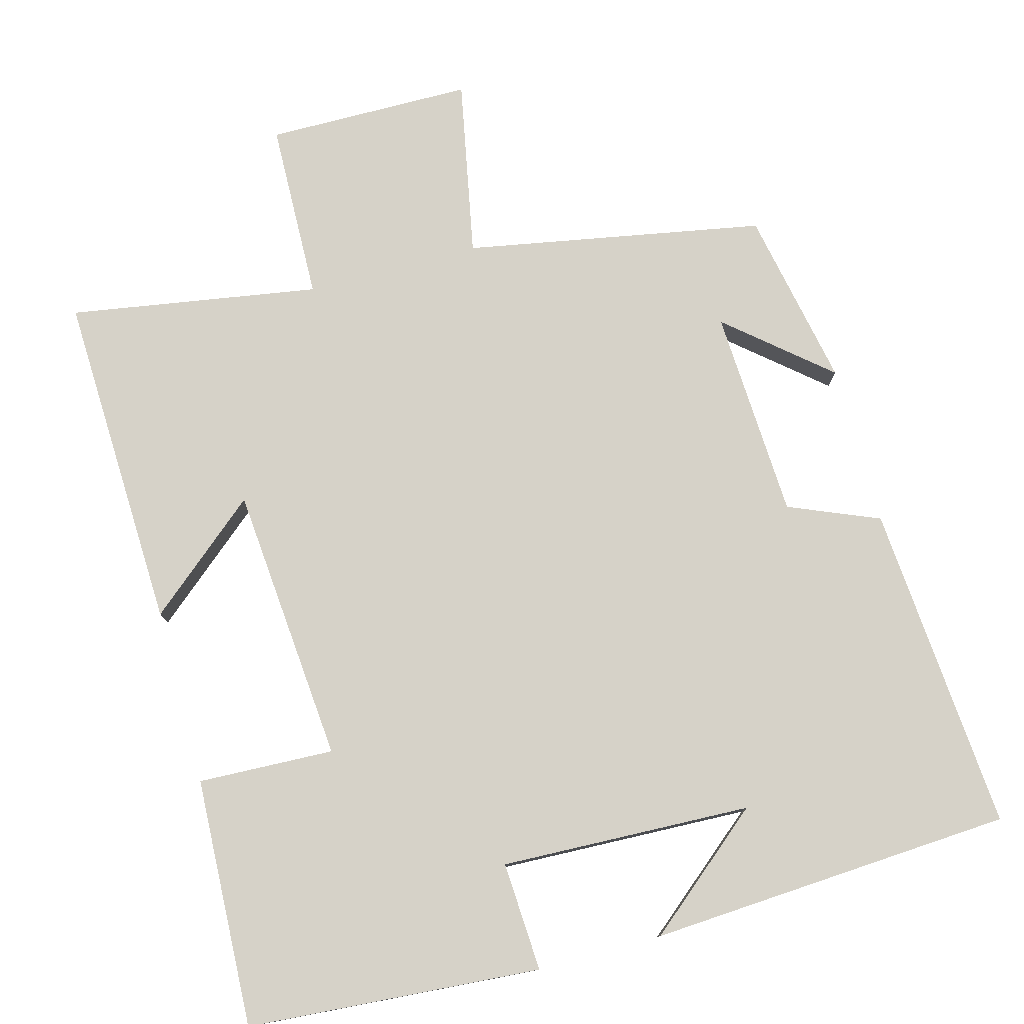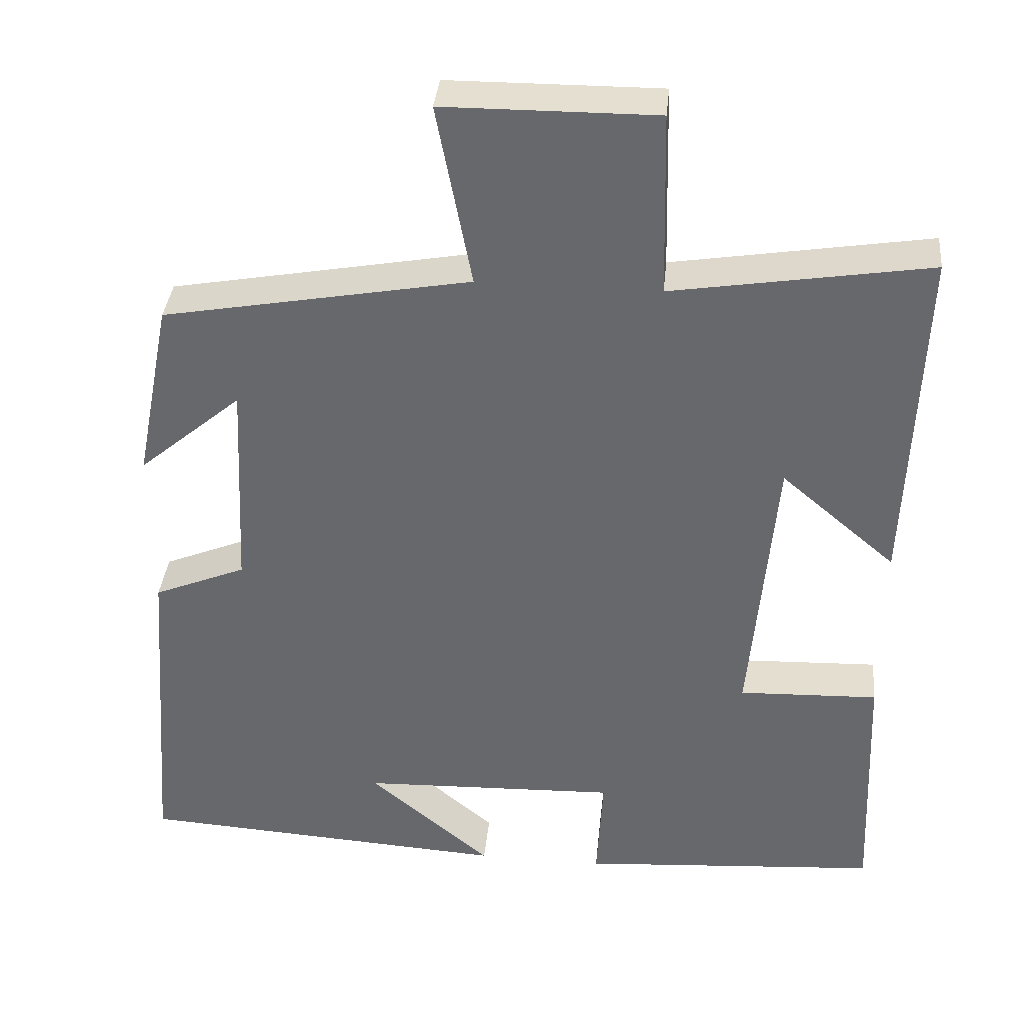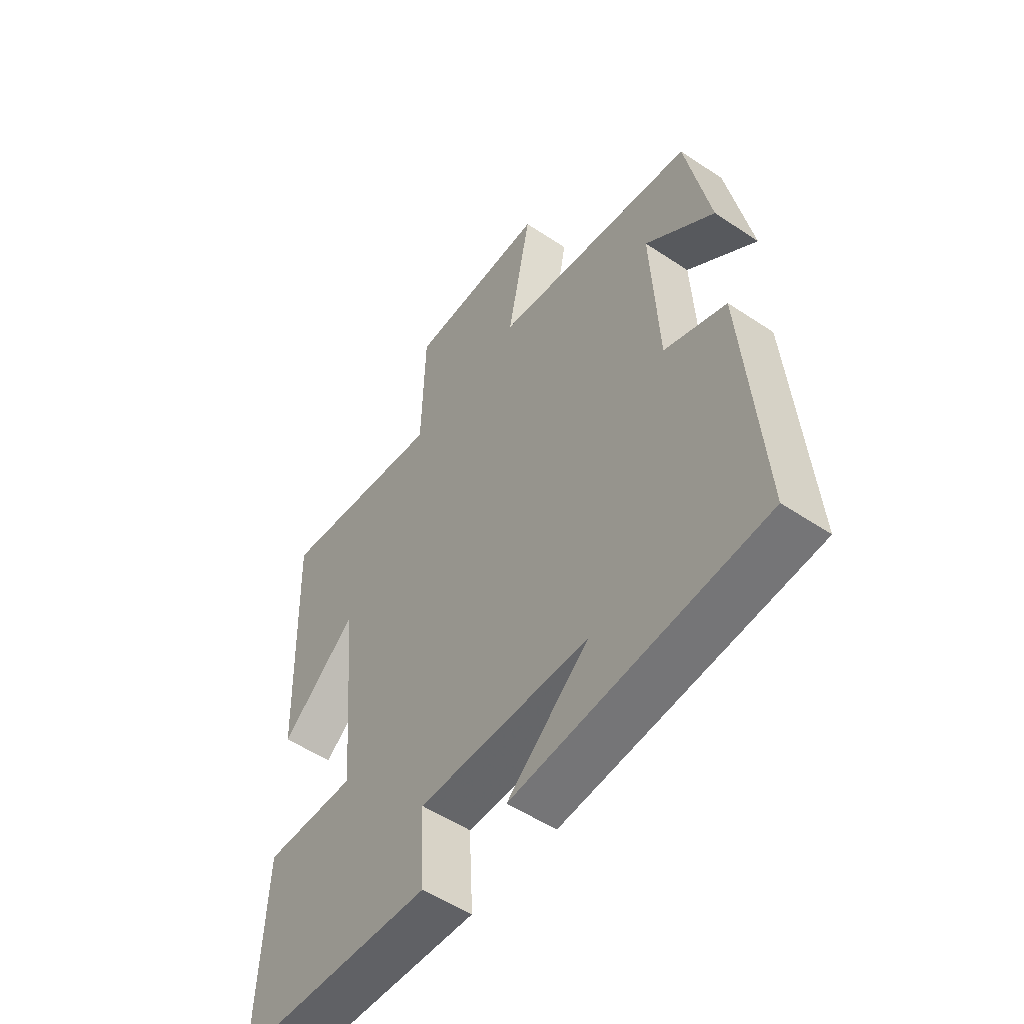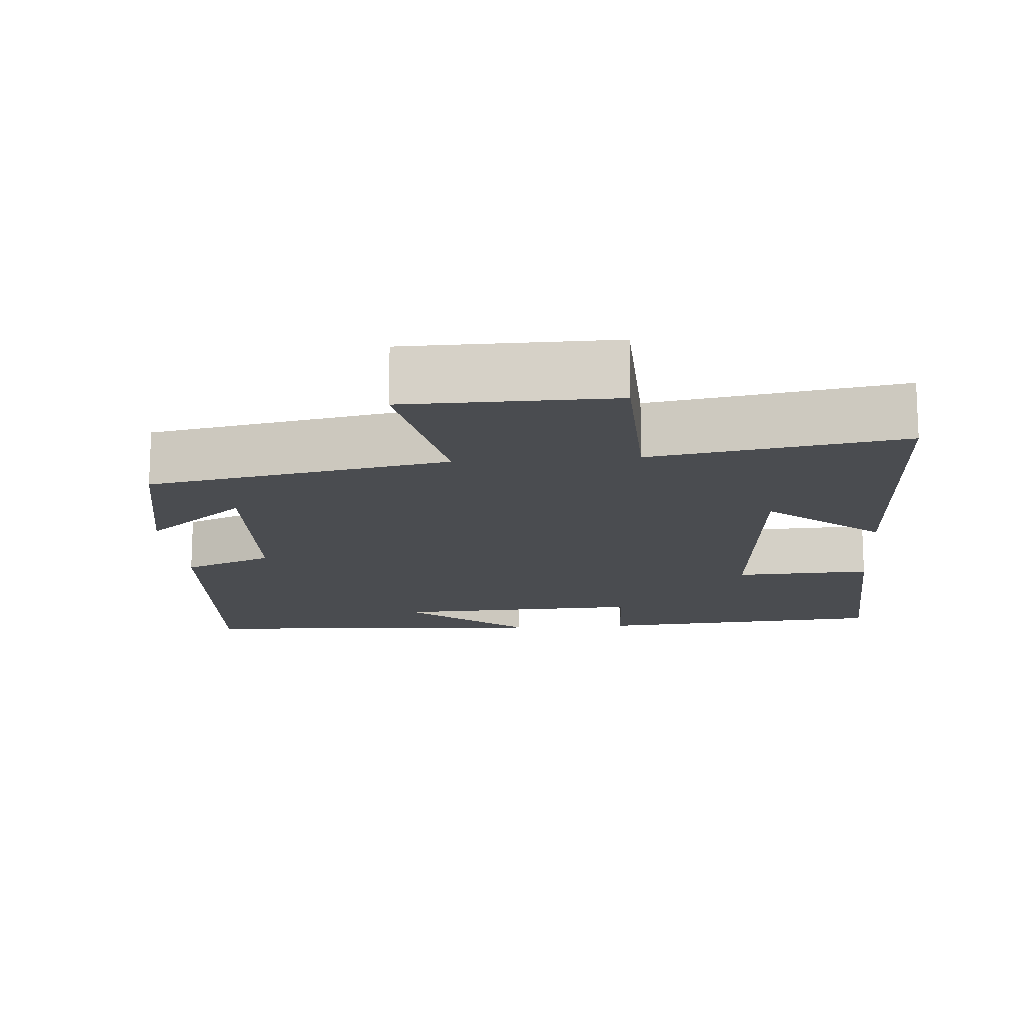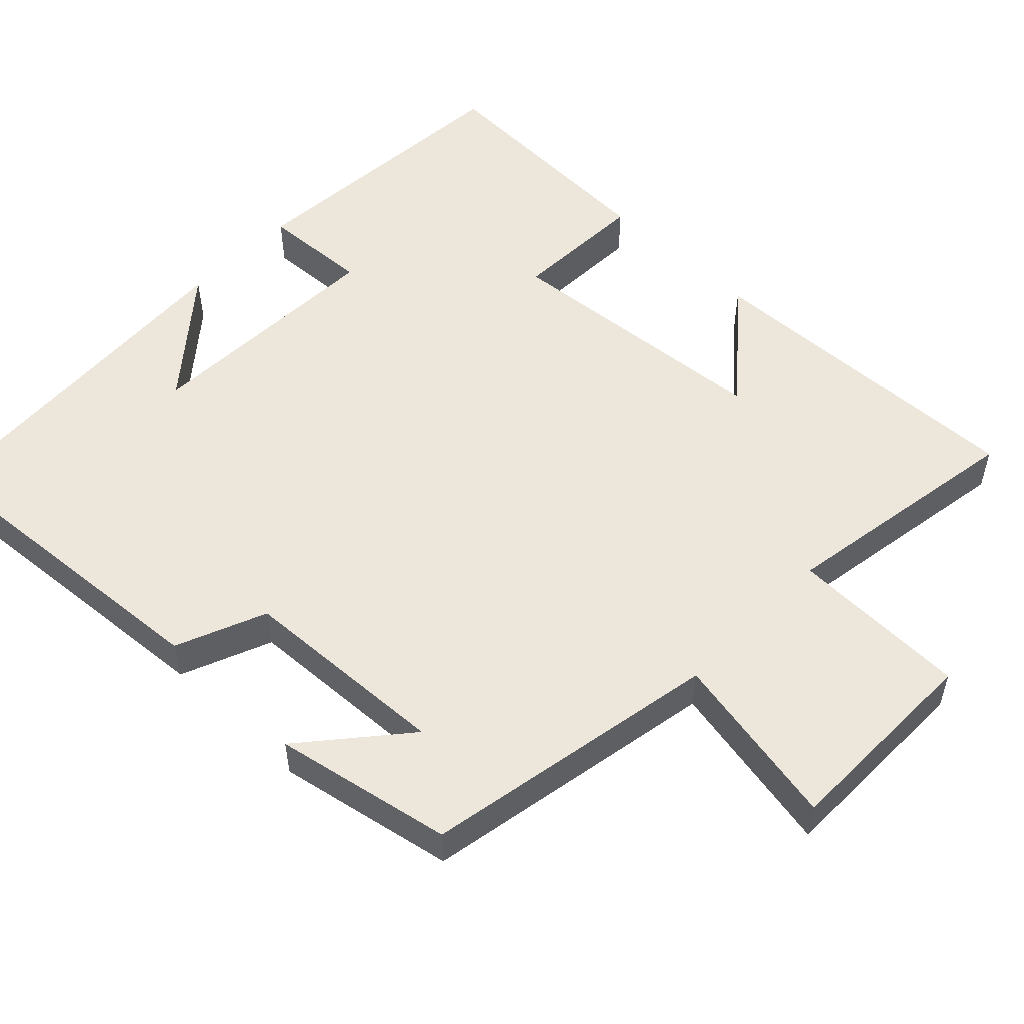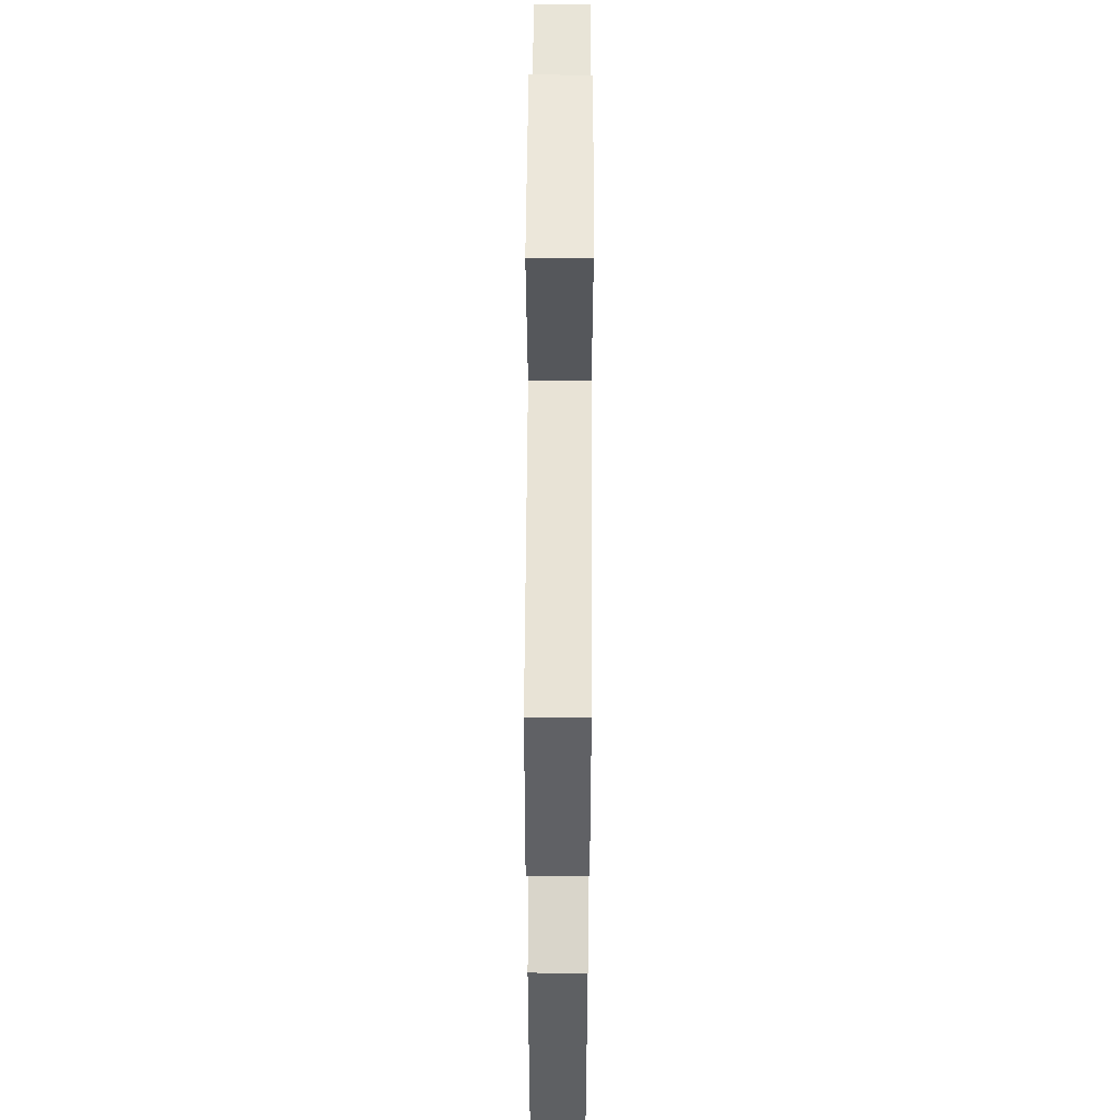
<metadata>
{"format":"obj","ext":"obj","renderer":"f3d","projection":"perspective","resolution":1024,"background":"white","views":[{"elev":78.0,"azim":164.9,"up":"+Y"},{"elev":36.8,"azim":5.6,"up":"+Z"},{"elev":-53.5,"azim":-125.5,"up":"+Z"},{"elev":-14.9,"azim":4.7,"up":"+Y"},{"elev":53.0,"azim":-46.0,"up":"+Y"},{"elev":52.1,"azim":-89.7,"up":"+Z"}]}
</metadata>
<code>
v -0.453 0.07 0.427
v -0.053 0.07 0.5
v -0.099 0.07 0.738
v 0.177 0.07 0.74
v 0.183 0.07 0.5
v 0.517 0.07 0.554
v 0.5 0.07 0.1
v 0.35 0.07 0.227
v 0.318 0.07 -0.145
v 0.5 0.07 -0.138
v 0.514 0.07 -0.471
v 0.121 0.07 -0.5
v 0.129 0.07 -0.354
v -0.207 0.07 -0.366
v -0.047 0.07 -0.5
v -0.534 0.07 -0.47
v -0.5 0.07 -0.03
v -0.379 0.07 0.02
v -0.365 0.07 0.302
v -0.5 0.07 0.188
v -0.453 0 0.427
v -0.053 0 0.5
v -0.099 0 0.738
v 0.177 0 0.74
v 0.183 0 0.5
v 0.517 0 0.554
v 0.5 0 0.1
v 0.35 0 0.227
v 0.318 0 -0.145
v 0.5 0 -0.138
v 0.514 0 -0.471
v 0.121 0 -0.5
v 0.129 0 -0.354
v -0.207 0 -0.366
v -0.047 0 -0.5
v -0.534 0 -0.47
v -0.5 0 -0.03
v -0.379 0 0.02
v -0.365 0 0.302
v -0.5 0 0.188
f 19 20 1
f 16 17 18
f 14 15 16
f 14 16 18
f 13 14 18 19
f 11 12 13
f 10 11 13
f 9 10 13
f 19 1 2
f 13 19 2
f 9 13 2
f 8 9 2
f 5 6 7 8
f 3 4 5
f 2 3 5 8
f 21 40 39
f 38 37 36
f 36 35 34
f 38 36 34
f 39 38 34 33
f 33 32 31
f 33 31 30
f 33 30 29
f 22 21 39
f 22 39 33
f 22 33 29
f 22 29 28
f 28 27 26 25
f 25 24 23
f 28 25 23 22
f 1 21 22 2
f 2 22 23 3
f 3 23 24 4
f 4 24 25 5
f 5 25 26 6
f 6 26 27 7
f 7 27 28 8
f 8 28 29 9
f 9 29 30 10
f 10 30 31 11
f 11 31 32 12
f 12 32 33 13
f 13 33 34 14
f 14 34 35 15
f 15 35 36 16
f 16 36 37 17
f 17 37 38 18
f 18 38 39 19
f 19 39 40 20
f 20 40 21 1

</code>
